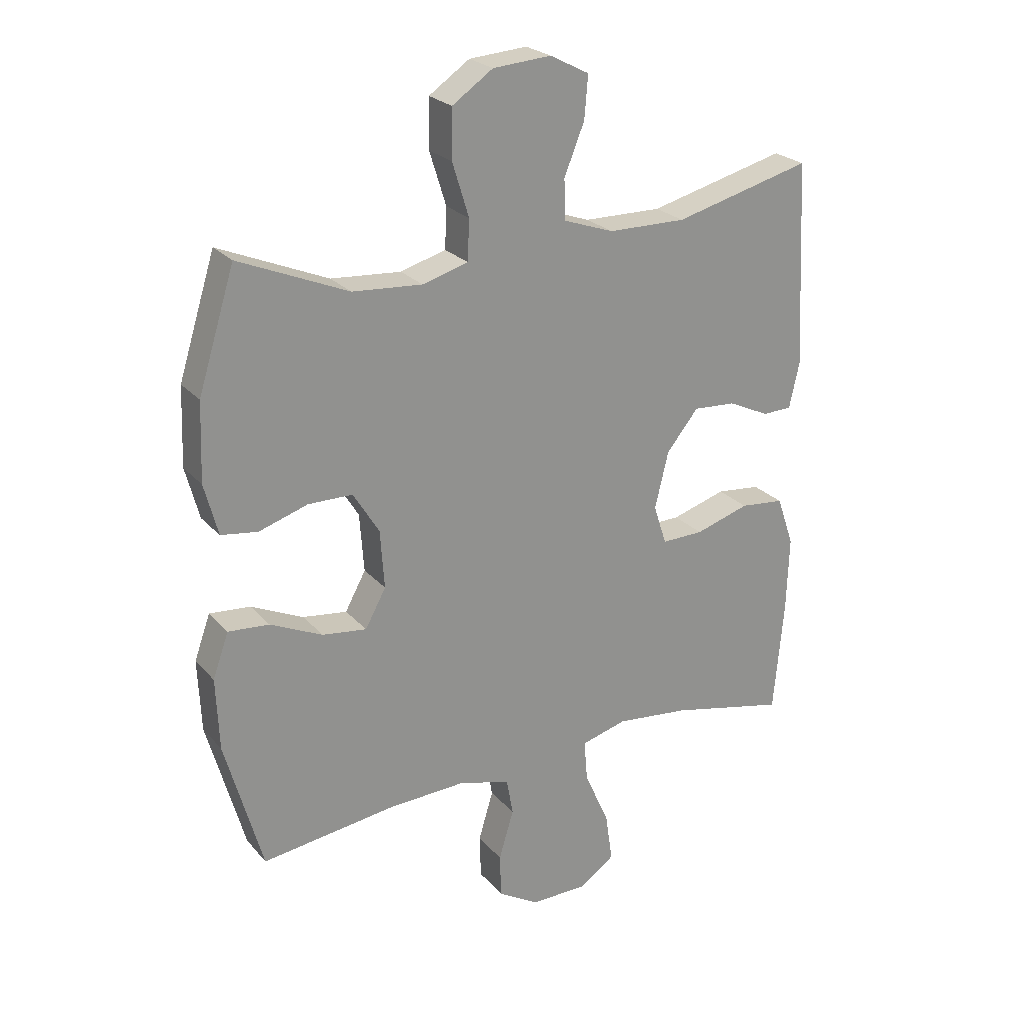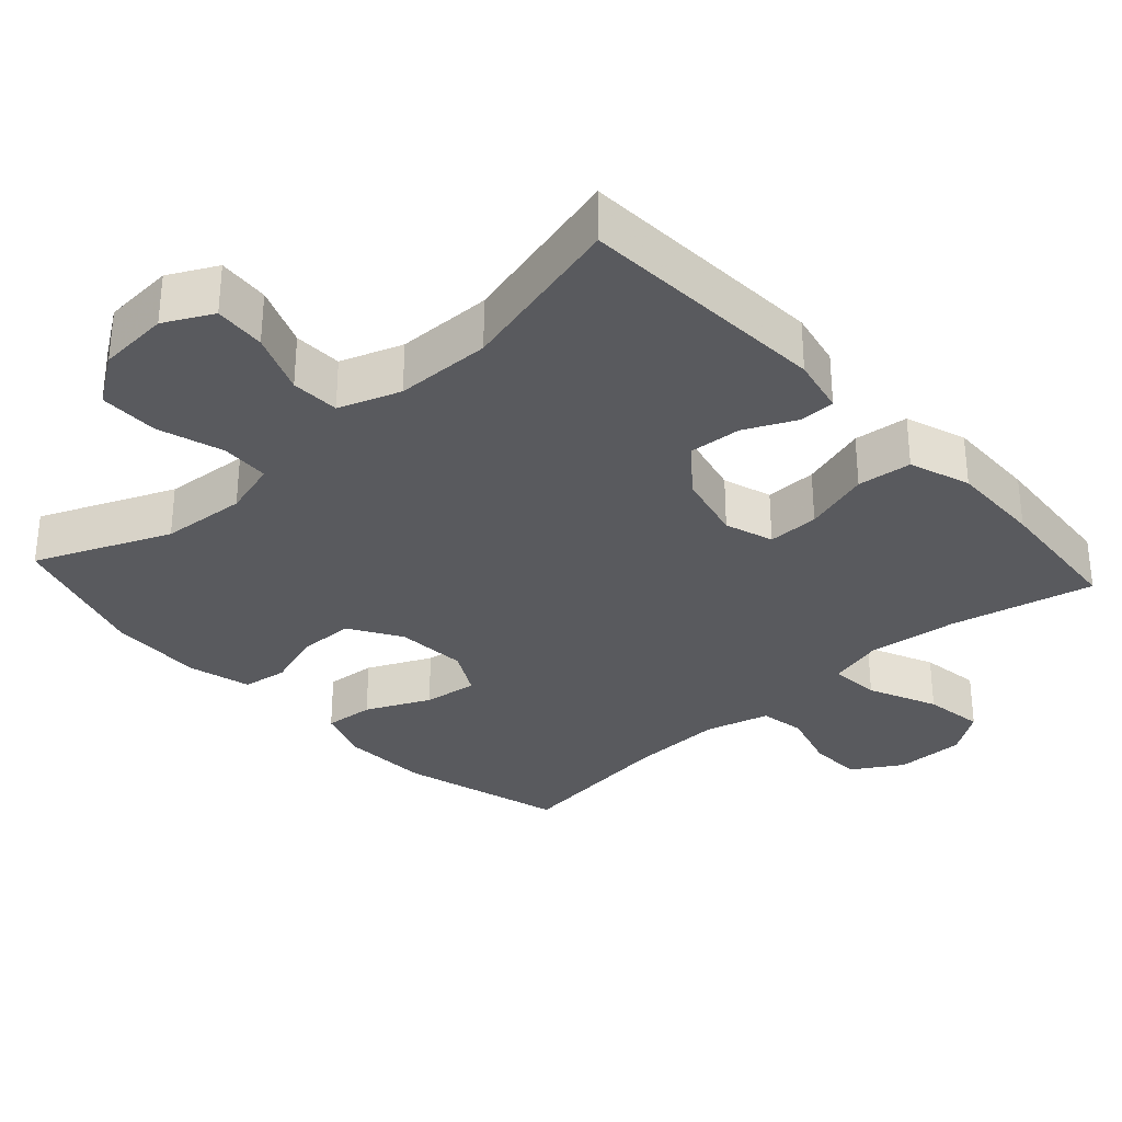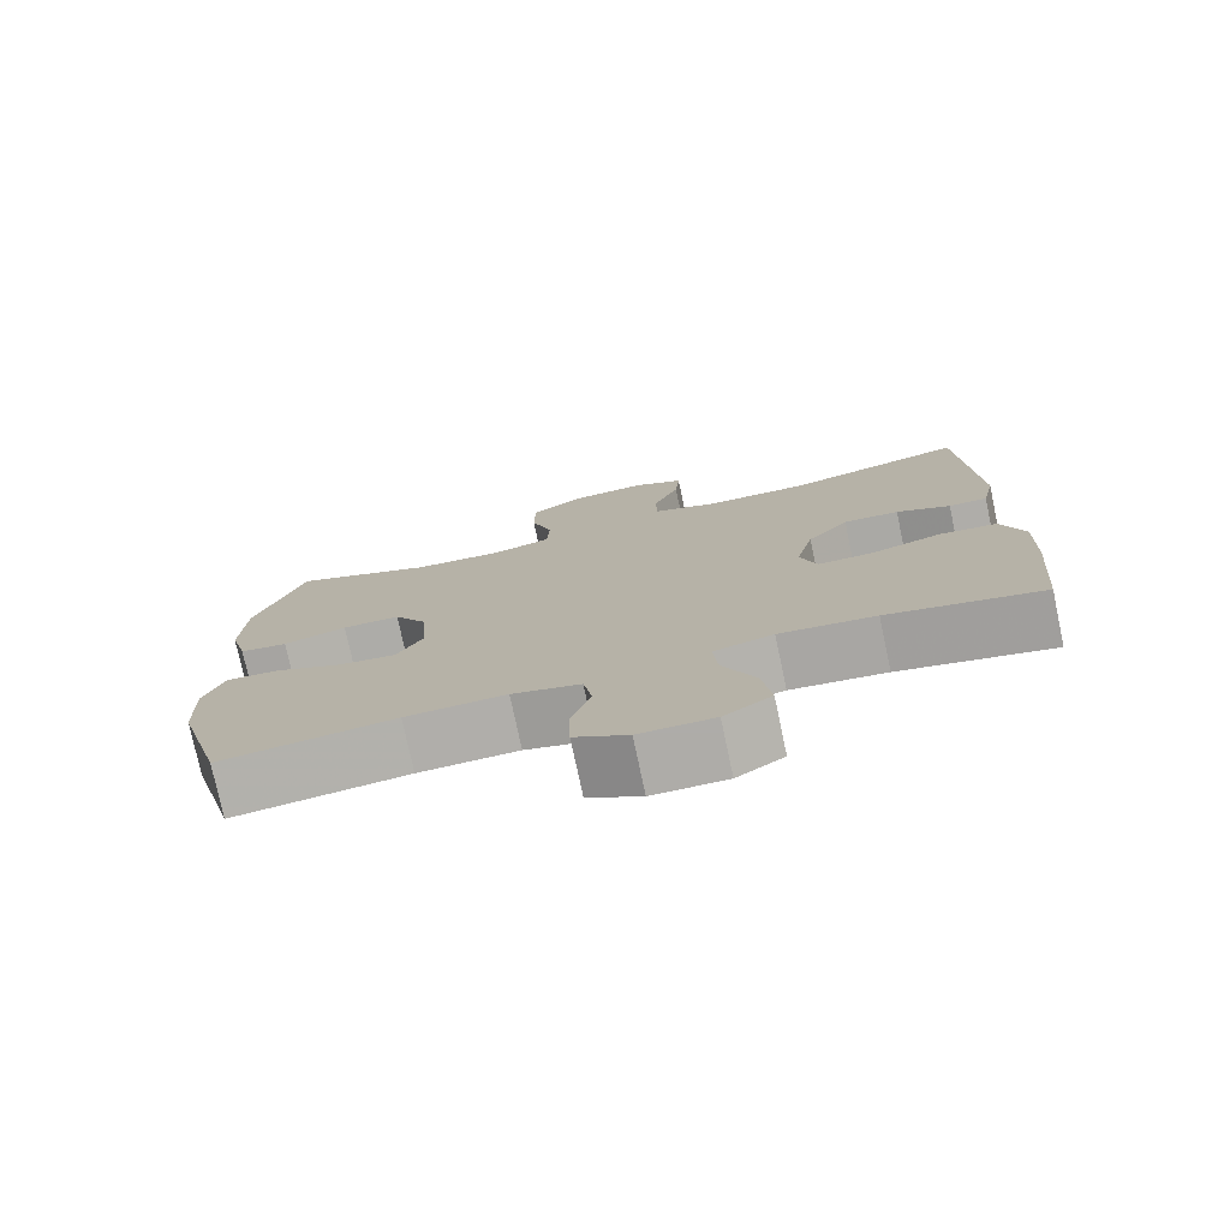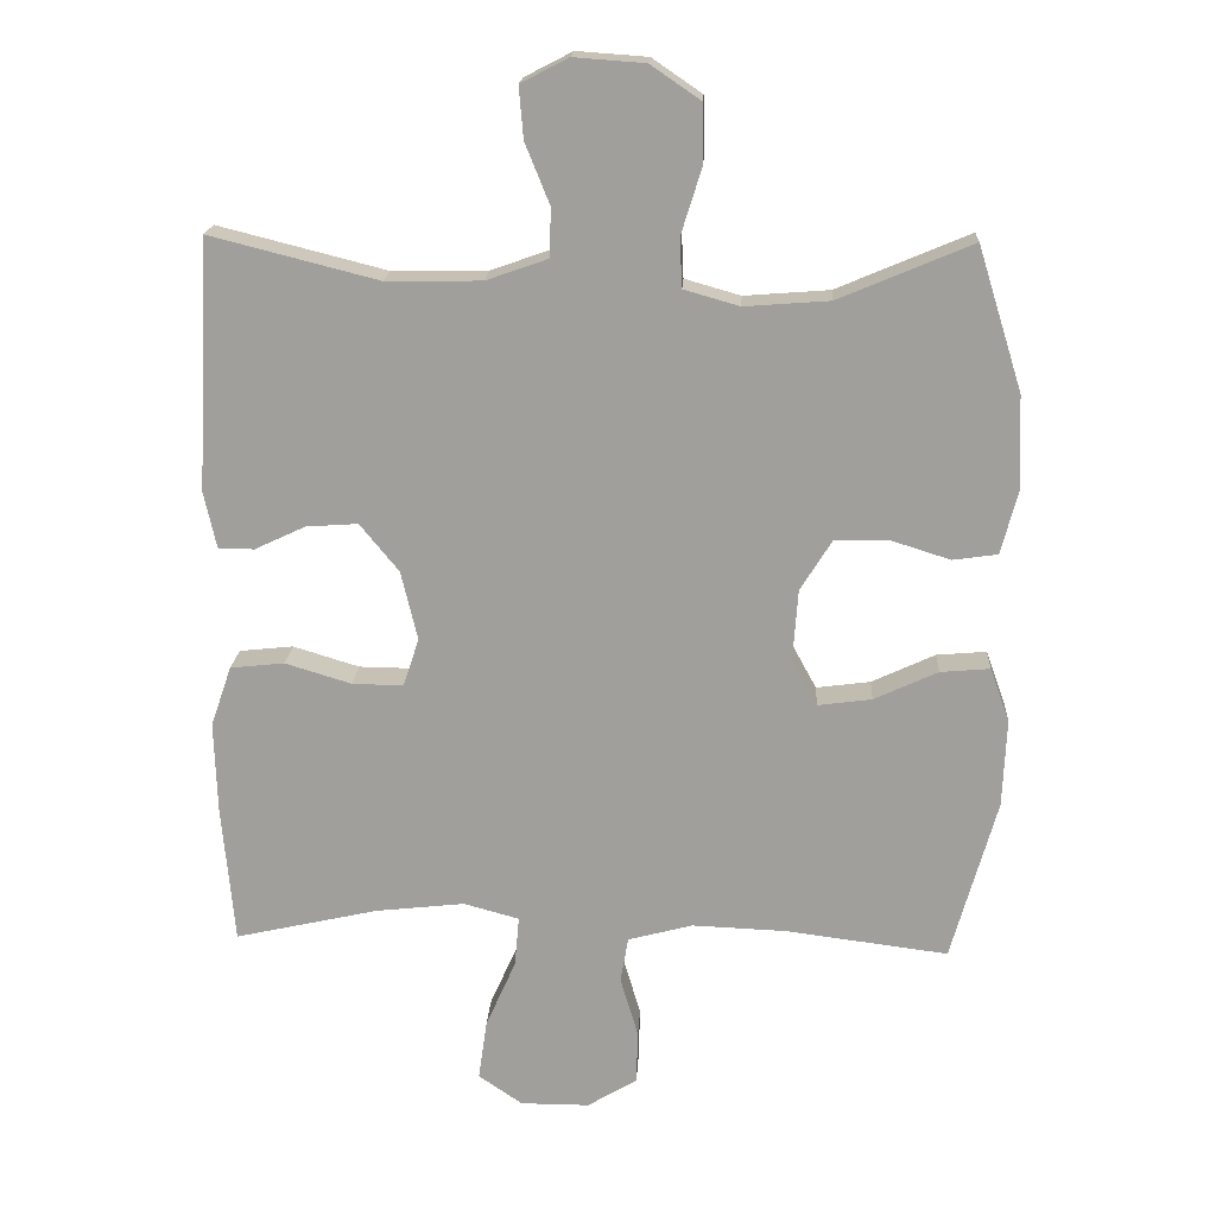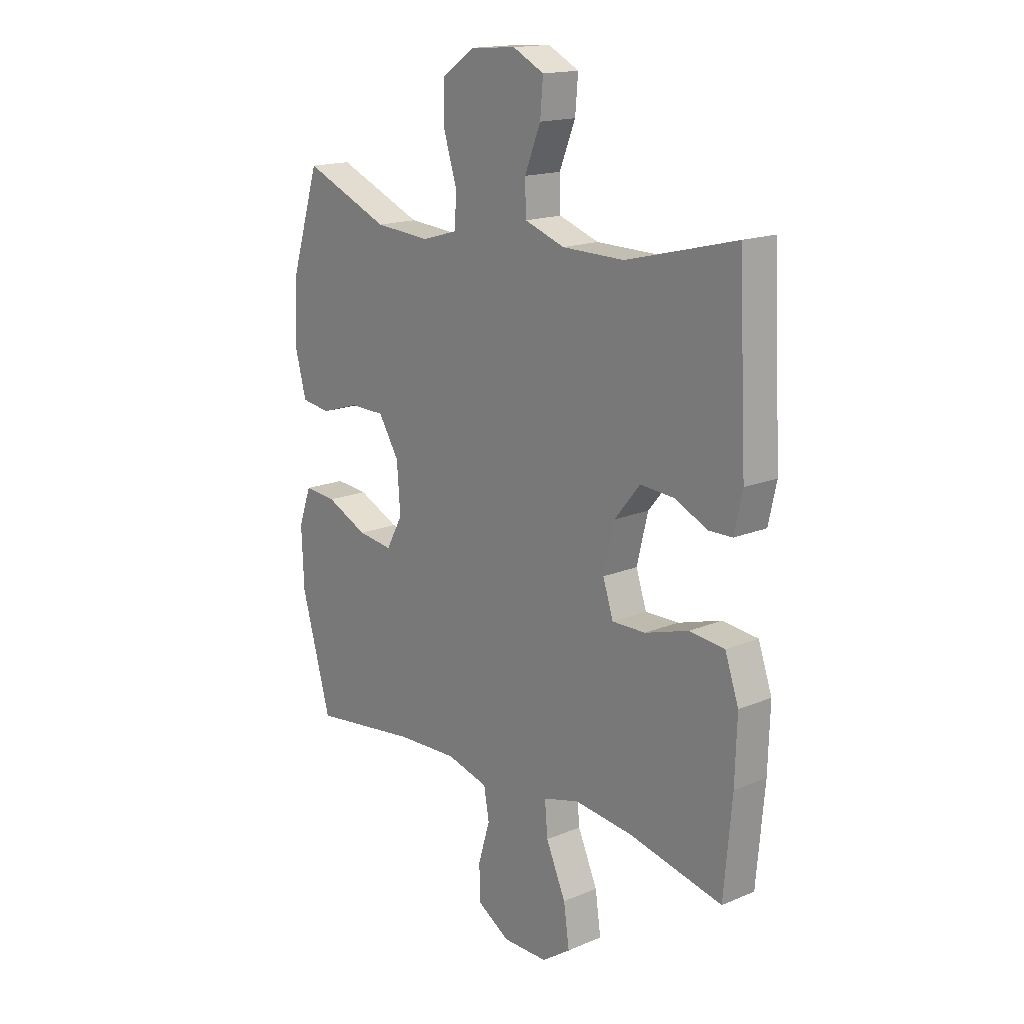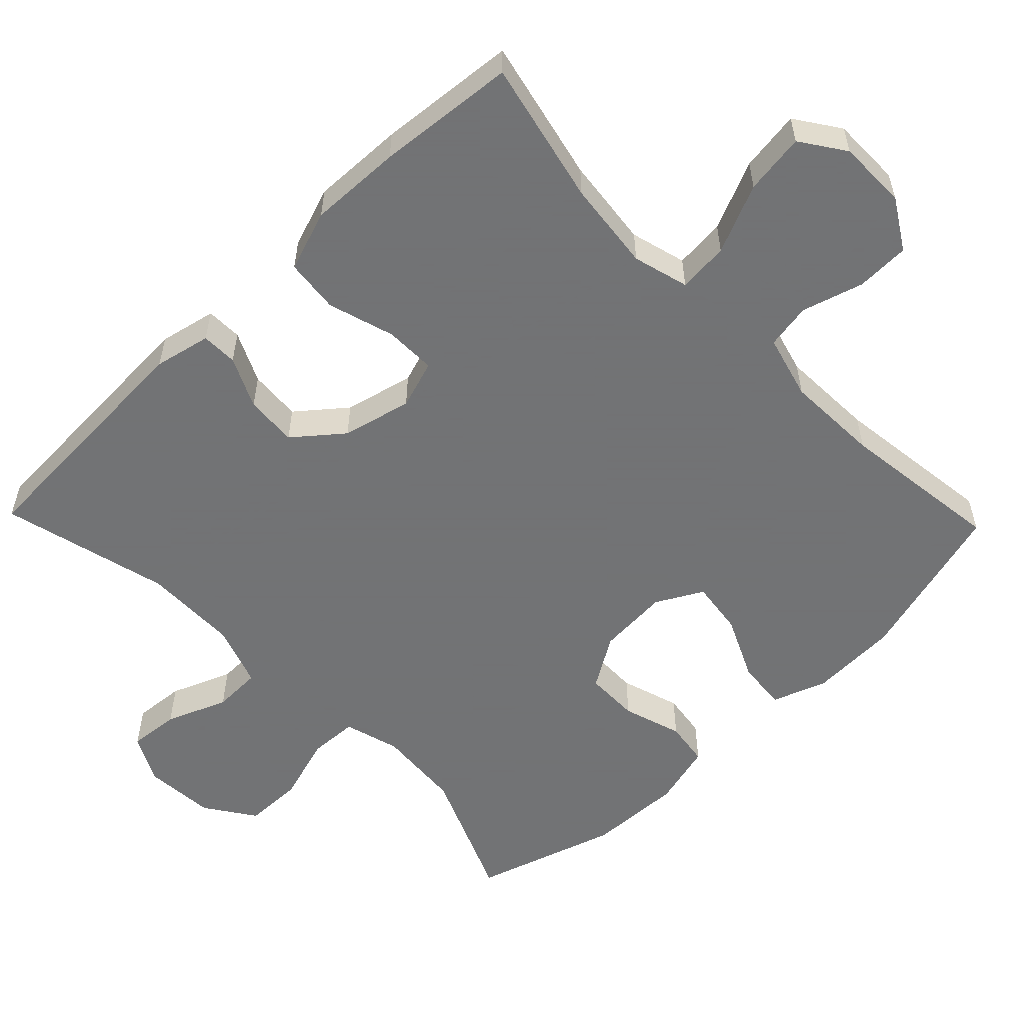
<metadata>
{"format":"obj","ext":"obj","renderer":"f3d","projection":"perspective","resolution":1024,"background":"white","views":[{"elev":24.4,"azim":-30.5,"up":"+Z"},{"elev":-31.8,"azim":42.4,"up":"+Y"},{"elev":-77.0,"azim":12.0,"up":"+Z"},{"elev":18.3,"azim":-176.8,"up":"+Z"},{"elev":16.5,"azim":49.5,"up":"+Z"},{"elev":-55.7,"azim":134.0,"up":"+Y"}]}
</metadata>
<code>
v 0.5 0.07 0.5
v 0.518 0.07 0.153
v 0.501 0.07 0.075
v 0.451 0.07 0.074
v 0.381 0.07 0.107
v 0.309 0.07 0.112
v 0.255 0.07 0.046
v 0.232 0.07 -0.05
v 0.254 0.07 -0.117
v 0.325 0.07 -0.116
v 0.417 0.07 -0.088
v 0.492 0.07 -0.096
v 0.521 0.07 -0.18
v 0.517 0.07 -0.308
v 0.5 0.07 -0.5
v 0.301 0.07 -0.455
v 0.177 0.07 -0.441
v 0.1 0.07 -0.462
v 0.106 0.07 -0.532
v 0.148 0.07 -0.627
v 0.16 0.07 -0.711
v 0.099 0.07 -0.753
v 0.003 0.07 -0.753
v -0.066 0.07 -0.711
v -0.068 0.07 -0.637
v -0.043 0.07 -0.553
v -0.054 0.07 -0.49
v -0.143 0.07 -0.466
v -0.273 0.07 -0.471
v -0.5 0.07 -0.5
v -0.563 0.07 -0.274
v -0.568 0.07 -0.152
v -0.541 0.07 -0.077
v -0.472 0.07 -0.083
v -0.384 0.07 -0.124
v -0.309 0.07 -0.134
v -0.274 0.07 -0.07
v -0.281 0.07 0.029
v -0.325 0.07 0.1
v -0.4 0.07 0.101
v -0.482 0.07 0.075
v -0.544 0.07 0.084
v -0.567 0.07 0.171
v -0.562 0.07 0.302
v -0.5 0.07 0.5
v -0.316 0.07 0.422
v -0.198 0.07 0.413
v -0.121 0.07 0.435
v -0.118 0.07 0.503
v -0.146 0.07 0.593
v -0.145 0.07 0.675
v -0.076 0.07 0.722
v 0.022 0.07 0.729
v 0.088 0.07 0.695
v 0.082 0.07 0.624
v 0.048 0.07 0.54
v 0.05 0.07 0.473
v 0.135 0.07 0.443
v 0.267 0.07 0.441
v 0.5 0 0.5
v 0.518 0 0.153
v 0.501 0 0.075
v 0.451 0 0.074
v 0.381 0 0.107
v 0.309 0 0.112
v 0.255 0 0.046
v 0.232 0 -0.05
v 0.254 0 -0.117
v 0.325 0 -0.116
v 0.417 0 -0.088
v 0.492 0 -0.096
v 0.521 0 -0.18
v 0.517 0 -0.308
v 0.5 0 -0.5
v 0.301 0 -0.455
v 0.177 0 -0.441
v 0.1 0 -0.462
v 0.106 0 -0.532
v 0.148 0 -0.627
v 0.16 0 -0.711
v 0.099 0 -0.753
v 0.003 0 -0.753
v -0.066 0 -0.711
v -0.068 0 -0.637
v -0.043 0 -0.553
v -0.054 0 -0.49
v -0.143 0 -0.466
v -0.273 0 -0.471
v -0.5 0 -0.5
v -0.563 0 -0.274
v -0.568 0 -0.152
v -0.541 0 -0.077
v -0.472 0 -0.083
v -0.384 0 -0.124
v -0.309 0 -0.134
v -0.274 0 -0.07
v -0.281 0 0.029
v -0.325 0 0.1
v -0.4 0 0.101
v -0.482 0 0.075
v -0.544 0 0.084
v -0.567 0 0.171
v -0.562 0 0.302
v -0.5 0 0.5
v -0.316 0 0.422
v -0.198 0 0.413
v -0.121 0 0.435
v -0.118 0 0.503
v -0.146 0 0.593
v -0.145 0 0.675
v -0.076 0 0.722
v 0.022 0 0.729
v 0.088 0 0.695
v 0.082 0 0.624
v 0.048 0 0.54
v 0.05 0 0.473
v 0.135 0 0.443
v 0.267 0 0.441
f 54 55 56
f 53 54 56
f 52 53 56
f 51 52 56
f 50 51 56
f 49 50 56
f 48 49 56 57
f 47 48 57 58
f 44 45 46
f 43 44 46
f 42 43 46
f 41 42 46
f 40 41 46
f 39 40 46 47
f 47 58 59
f 39 47 59
f 38 39 59
f 33 34 35
f 32 33 35
f 31 32 35
f 30 31 35
f 29 30 35
f 28 29 35 36
f 27 28 36 37
f 24 25 26
f 23 24 26
f 22 23 26
f 21 22 26
f 20 21 26
f 19 20 26
f 18 19 26 27
f 37 38 59
f 27 37 59
f 18 27 59
f 17 18 59
f 14 15 16
f 13 14 16
f 12 13 16
f 11 12 16
f 10 11 16
f 3 4 5
f 2 3 5
f 1 2 5
f 59 1 5
f 59 5 6
f 9 10 16 17
f 8 9 17
f 8 17 59
f 7 8 59
f 6 7 59
f 115 114 113
f 115 113 112
f 115 112 111
f 115 111 110
f 115 110 109
f 115 109 108
f 116 115 108 107
f 117 116 107 106
f 105 104 103
f 105 103 102
f 105 102 101
f 105 101 100
f 105 100 99
f 106 105 99 98
f 118 117 106
f 118 106 98
f 118 98 97
f 94 93 92
f 94 92 91
f 94 91 90
f 94 90 89
f 94 89 88
f 95 94 88 87
f 96 95 87 86
f 85 84 83
f 85 83 82
f 85 82 81
f 85 81 80
f 85 80 79
f 85 79 78
f 86 85 78 77
f 118 97 96
f 118 96 86
f 118 86 77
f 118 77 76
f 75 74 73
f 75 73 72
f 75 72 71
f 75 71 70
f 75 70 69
f 64 63 62
f 64 62 61
f 64 61 60
f 64 60 118
f 65 64 118
f 76 75 69 68
f 76 68 67
f 118 76 67
f 118 67 66
f 118 66 65
f 1 60 61 2
f 2 61 62 3
f 3 62 63 4
f 4 63 64 5
f 5 64 65 6
f 6 65 66 7
f 7 66 67 8
f 8 67 68 9
f 9 68 69 10
f 10 69 70 11
f 11 70 71 12
f 12 71 72 13
f 13 72 73 14
f 14 73 74 15
f 15 74 75 16
f 16 75 76 17
f 17 76 77 18
f 18 77 78 19
f 19 78 79 20
f 20 79 80 21
f 21 80 81 22
f 22 81 82 23
f 23 82 83 24
f 24 83 84 25
f 25 84 85 26
f 26 85 86 27
f 27 86 87 28
f 28 87 88 29
f 29 88 89 30
f 30 89 90 31
f 31 90 91 32
f 32 91 92 33
f 33 92 93 34
f 34 93 94 35
f 35 94 95 36
f 36 95 96 37
f 37 96 97 38
f 38 97 98 39
f 39 98 99 40
f 40 99 100 41
f 41 100 101 42
f 42 101 102 43
f 43 102 103 44
f 44 103 104 45
f 45 104 105 46
f 46 105 106 47
f 47 106 107 48
f 48 107 108 49
f 49 108 109 50
f 50 109 110 51
f 51 110 111 52
f 52 111 112 53
f 53 112 113 54
f 54 113 114 55
f 55 114 115 56
f 56 115 116 57
f 57 116 117 58
f 58 117 118 59
f 59 118 60 1

</code>
